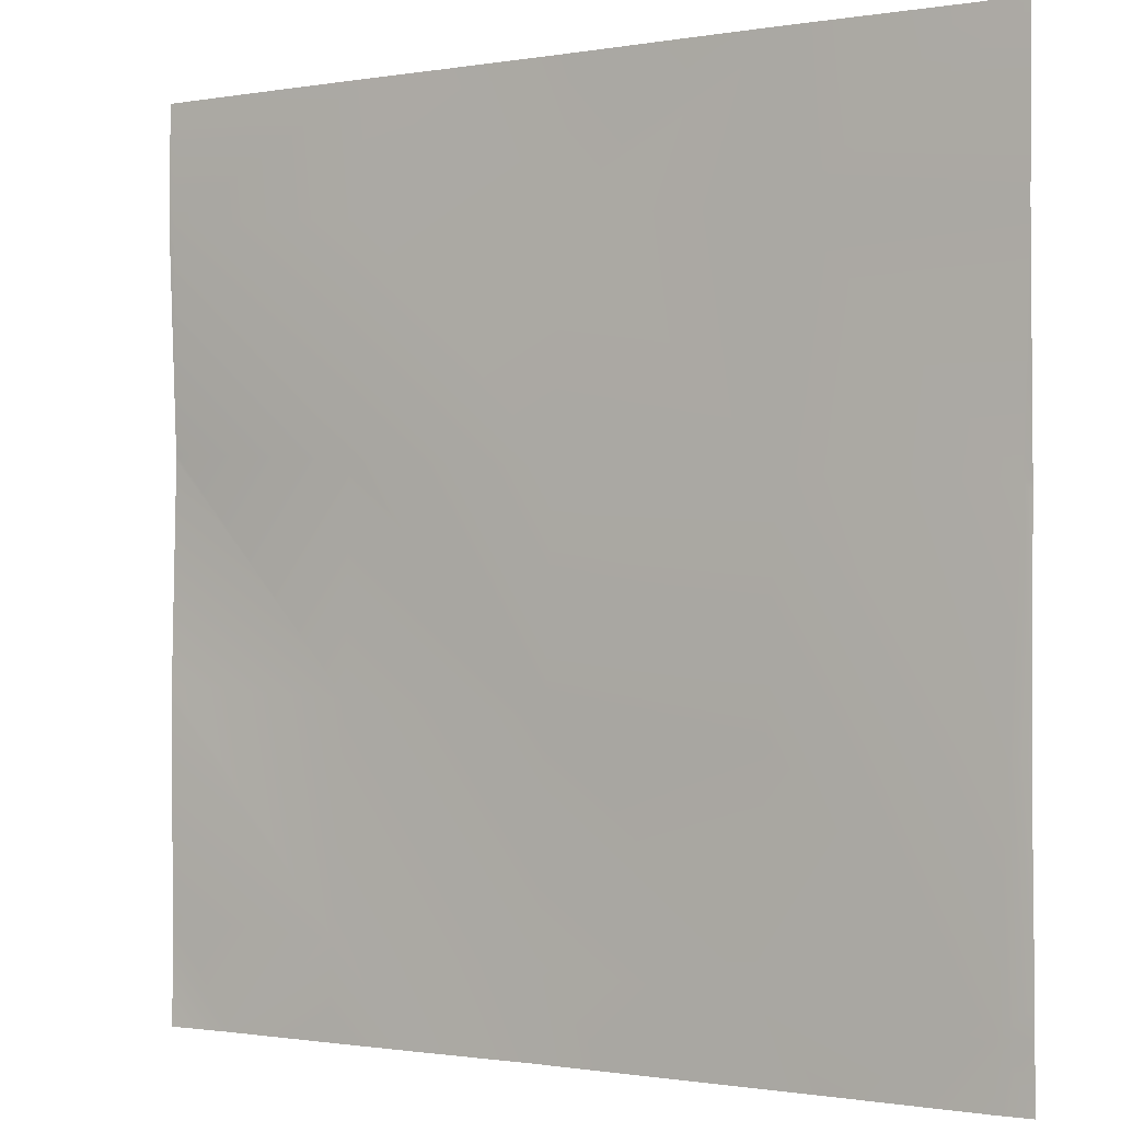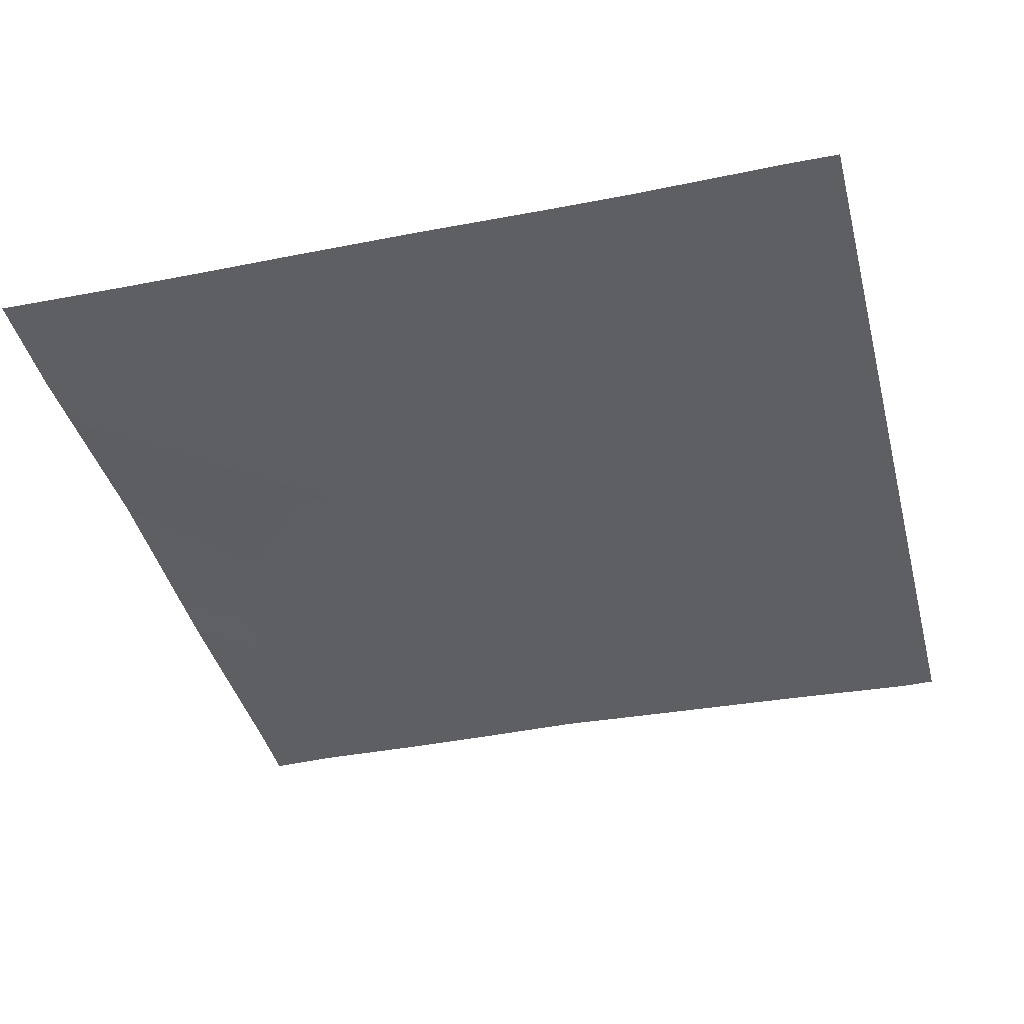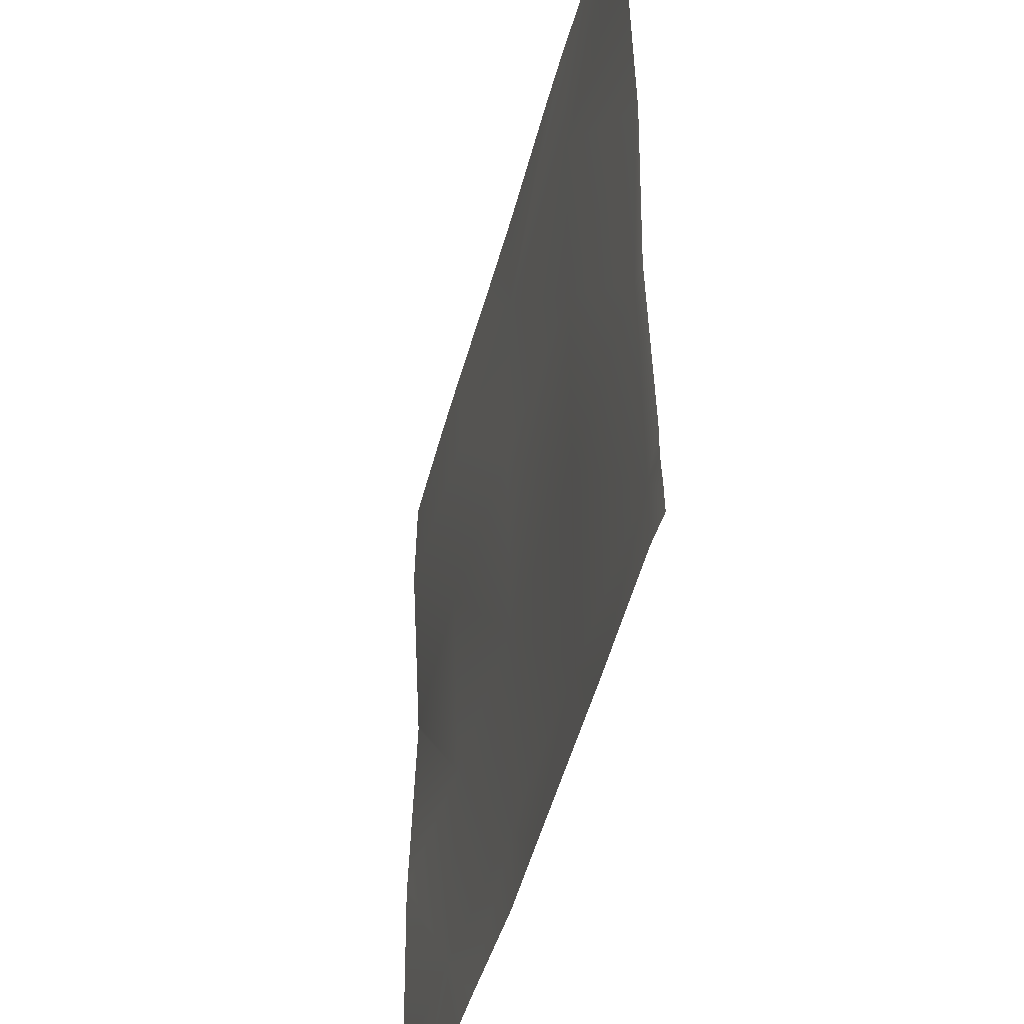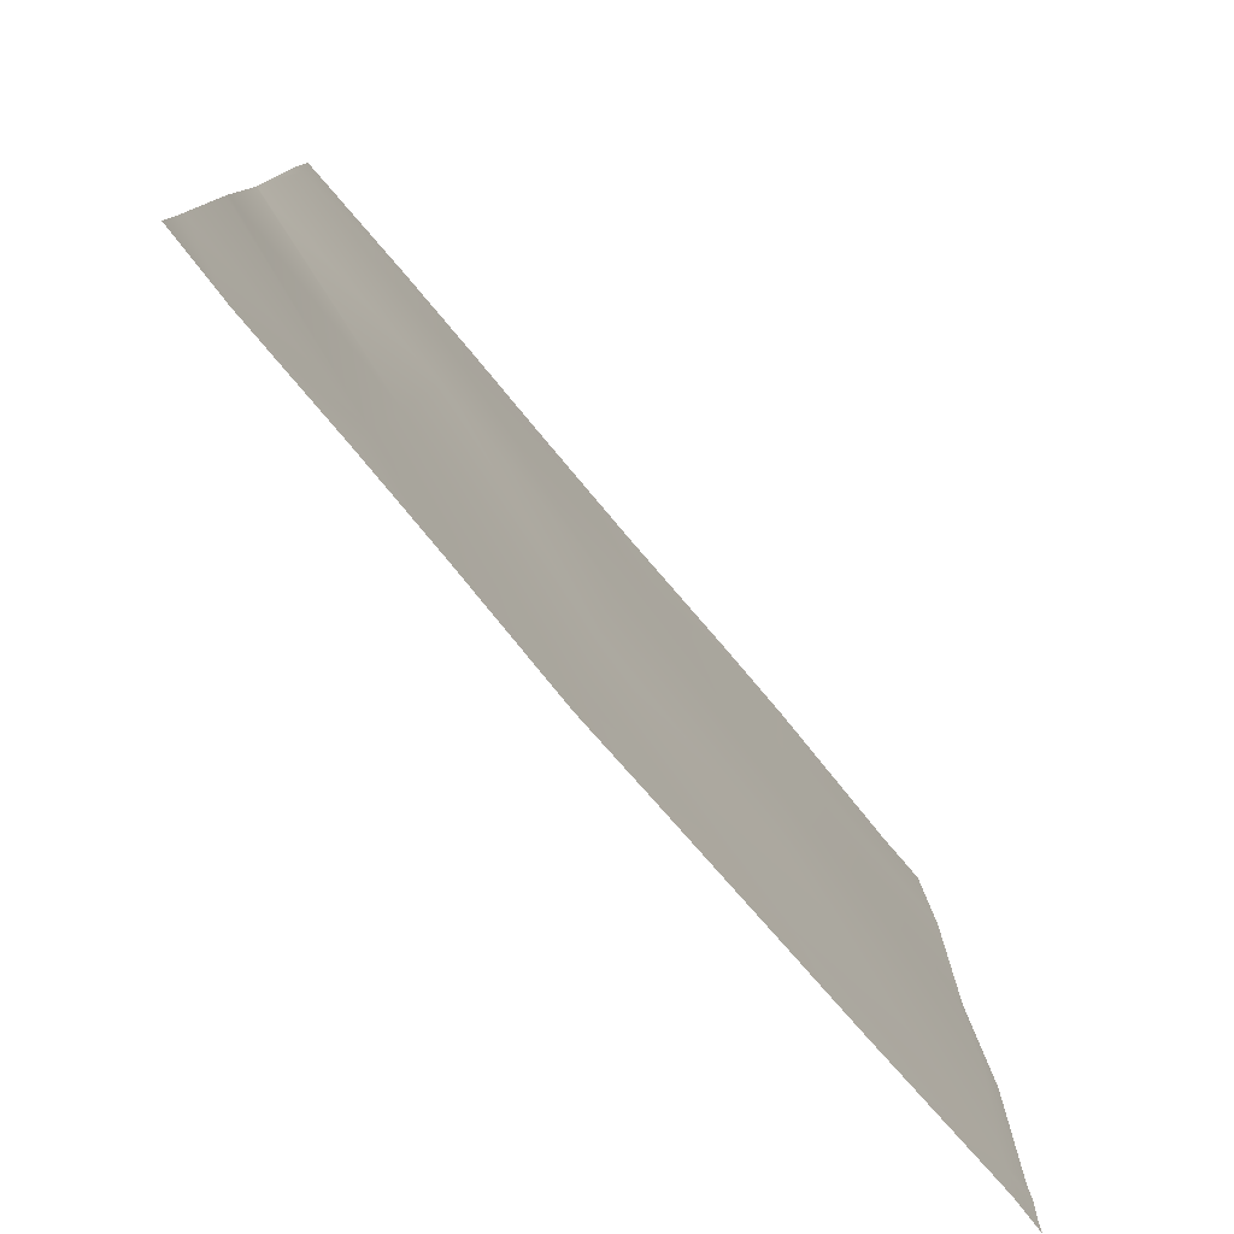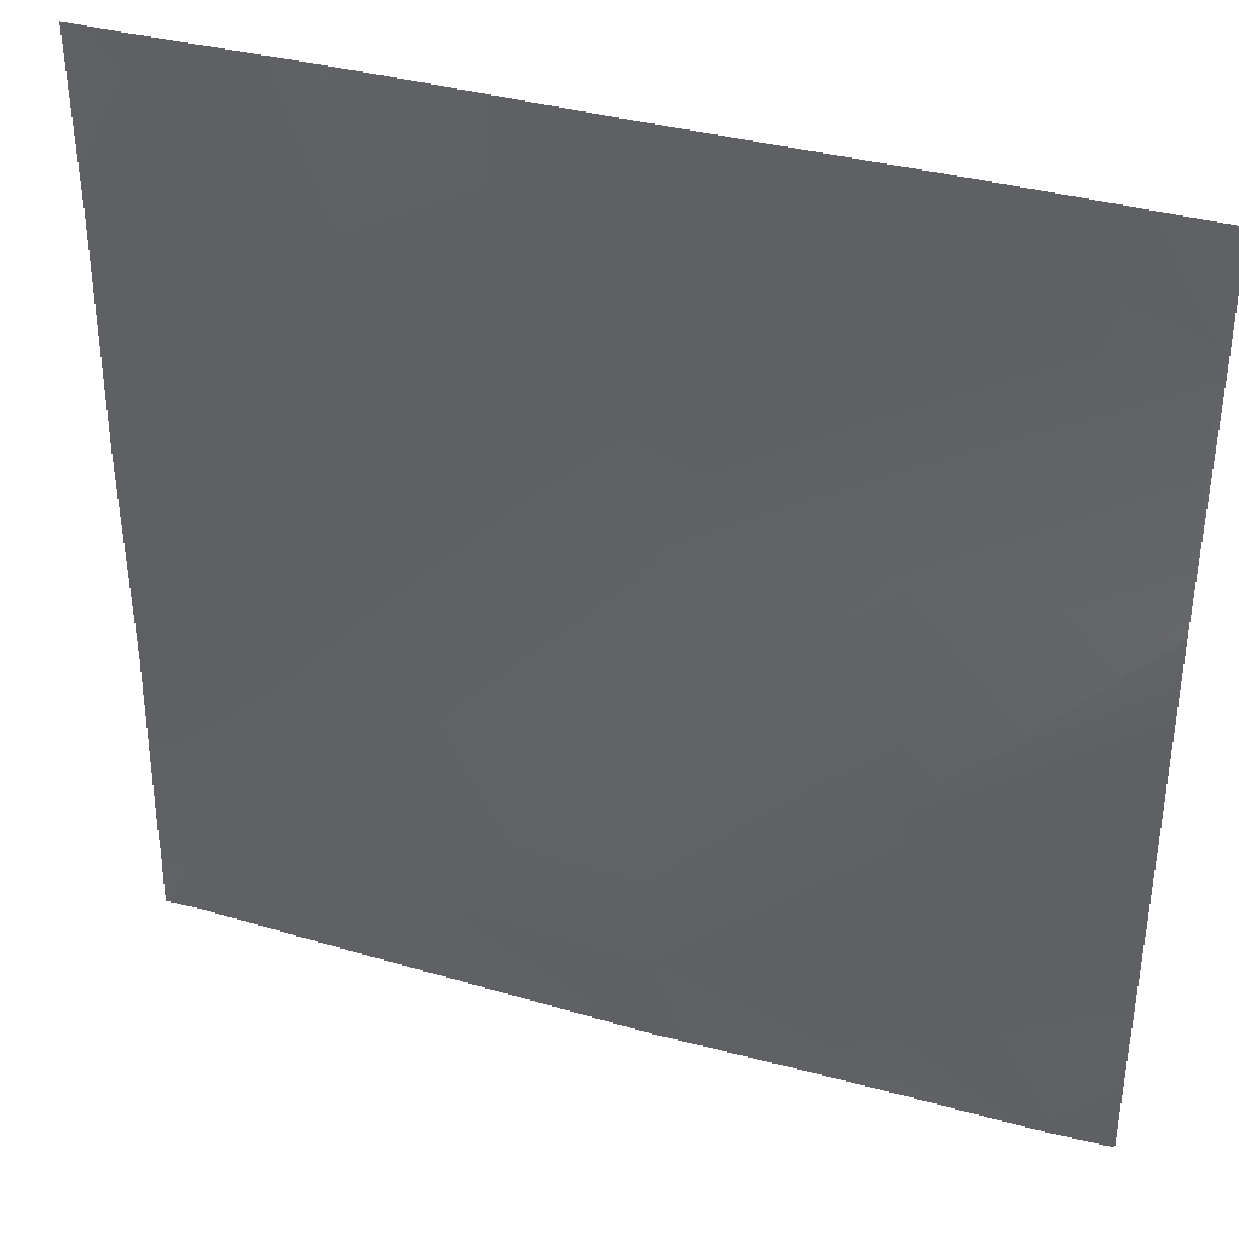
<metadata>
{"format":"obj","ext":"obj","renderer":"f3d","projection":"perspective","resolution":1024,"background":"white","views":[{"elev":-0.9,"azim":31.4,"up":"+Z"},{"elev":-41.4,"azim":14.4,"up":"+Y"},{"elev":-45.9,"azim":74.5,"up":"+Z"},{"elev":-79.4,"azim":-51.0,"up":"+Z"},{"elev":37.7,"azim":-161.3,"up":"+Z"}]}
</metadata>
<code>
v -1792 6.802 1024
v -1792 7.215 1046
v -1772 7.218 1024
v -1792 6.33 1113
v -1736 5.976 1052
v -1792 7.053 1055
v -1738 6.517 1024
v -1712 6.265 1024
v -1792 6.394 1119
v -1733 6.784 1115
v -1792 4.822 1247
v -1790 4.749 1247
v -1792 6.608 1212
v -1792 8.112 1183
v -1730 3.862 1179
v -1792 8.181 1181
v -1669 4.722 1112
v -1726 3.518 1243
v -1666 2.822 1176
v -1724 3.531 1280
v -1753 4.08 1280
v -1673 6.05 1048
v -1792 5.3 1280
v -1788 5.158 1280
v -1792 5.277 1278
v -1699 3.228 1280
v -1663 2.762 1240
v -1674 6.288 1024
v -1651 5.306 1024
v -1609 3.565 1045
v -1610 3.706 1024
v -1590 2.943 1024
v -1605 2.967 1109
v -1660 2.522 1280
v -1602 2.059 1173
v -1542 -0.9327 1105
v -1599 1.412 1236
v -1538 0.4066 1169
v -1596 0.6882 1280
v -1618 1.159 1280
v -1545 0.6013 1042
v -1546 0.869 1024
v -1536 1.004 1024
v -1536 0.8841 1032
v -1536 0.4948 1041
v -1536 0.6121 1050
v -1536 -0.7889 1105
v -1536 0.4171 1167
v -1536 0.4038 1169
v -1536 -0.3058 1213
v -1536 -0.597 1233
v -1536 0.1772 1280
v -1550 0.6232 1280
v -1536 0.1389 1278
f 1 2 3
f 4 5 6
f 3 5 7
f 3 6 5
f 3 2 6
f 7 5 8
f 5 9 10
f 5 4 9
f 11 12 13
f 14 12 15
f 14 13 12
f 14 10 16
f 14 15 10
f 10 15 17
f 15 18 19
f 18 15 12
f 9 16 10
f 20 12 21
f 20 18 12
f 22 5 10
f 23 24 25
f 25 12 11
f 25 24 12
f 21 12 24
f 26 18 20
f 26 27 18
f 10 17 22
f 28 22 29
f 30 22 17
f 29 30 31
f 29 22 30
f 31 30 32
f 30 17 33
f 15 19 17
f 26 34 27
f 19 27 35
f 35 33 19
f 33 35 36
f 35 37 38
f 37 35 27
f 17 19 33
f 39 27 40
f 39 37 27
f 41 30 33
f 18 27 19
f 41 32 30
f 41 42 32
f 43 41 44
f 43 42 41
f 45 44 41
f 45 41 46
f 38 36 35
f 47 38 48
f 47 36 38
f 49 38 50
f 51 38 37
f 51 50 38
f 36 46 41
f 36 47 46
f 49 48 38
f 36 41 33
f 52 37 53
f 52 54 37
f 54 51 37
f 40 27 34
f 53 37 39
f 8 22 28
f 8 5 22

</code>
